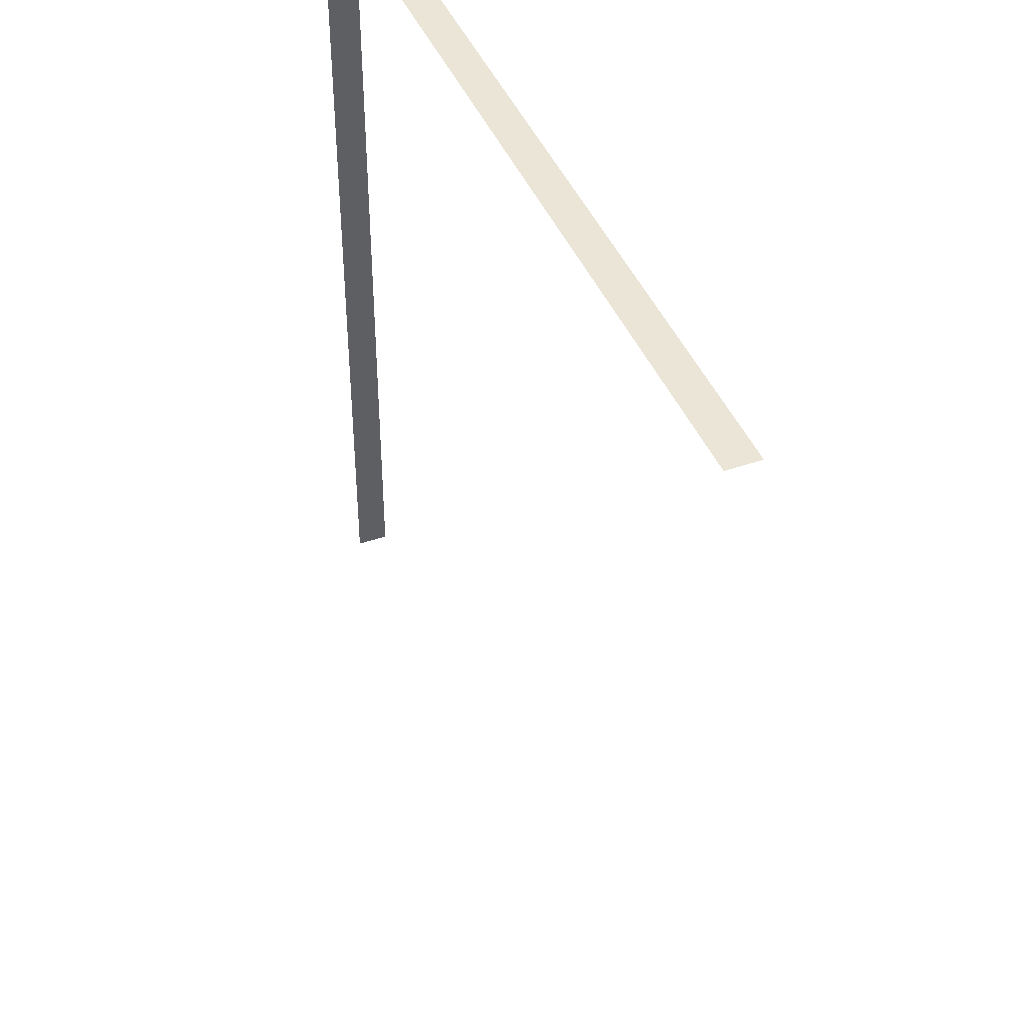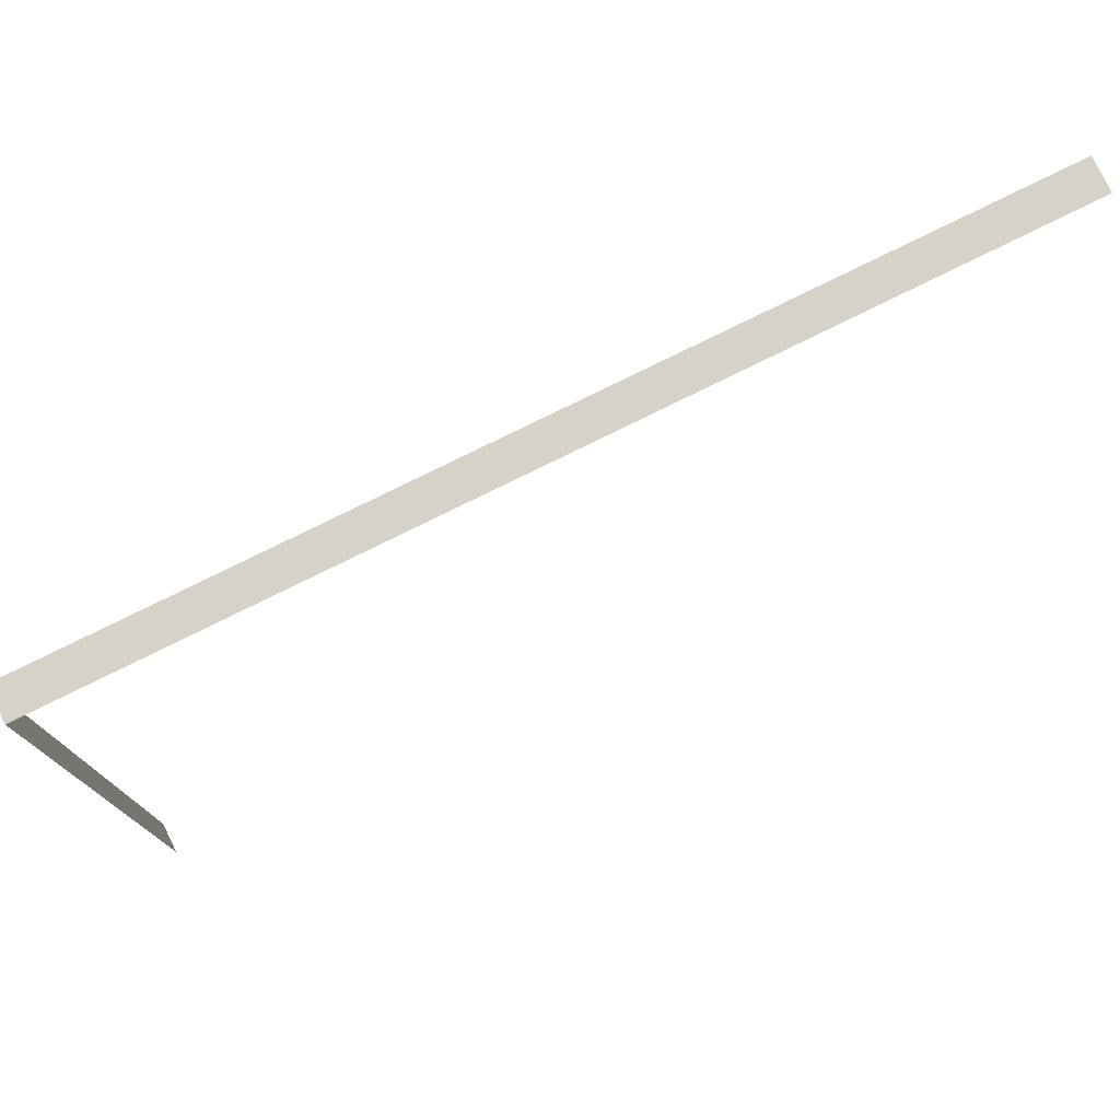
<metadata>
{"format":"obj","ext":"obj","renderer":"f3d","projection":"perspective","resolution":1024,"background":"white","views":[{"elev":44.0,"azim":-112.1,"up":"+Y"},{"elev":78.2,"azim":153.7,"up":"+Y"}]}
</metadata>
<code>
o #ID1315
v -0.3346 0.3597 0.3699
v 0.3073 0.3597 0.3466
v -0.3346 0.3597 0.3466
v 0.3073 0.3597 0.3699
v 0.3073 0.3597 0.3699
v -0.3346 0.3597 0.3699
v 0.3073 0.3597 0.3466
v -0.3346 0.3597 0.3466
v 0.3073 0.3597 0.3466
v 0.3073 -0.2823 0.3699
v 0.3073 -0.2823 0.3466
v 0.3073 0.3597 0.3699
v 0.3073 0.3597 0.3699
v 0.3073 0.3597 0.3466
v 0.3073 -0.2823 0.3699
v 0.3073 -0.2823 0.3466
f 5 6 7
f 8 7 6
f 13 14 15
f 16 15 14
f 1 2 3
f 2 1 4
f 9 10 11
f 10 9 12

</code>
